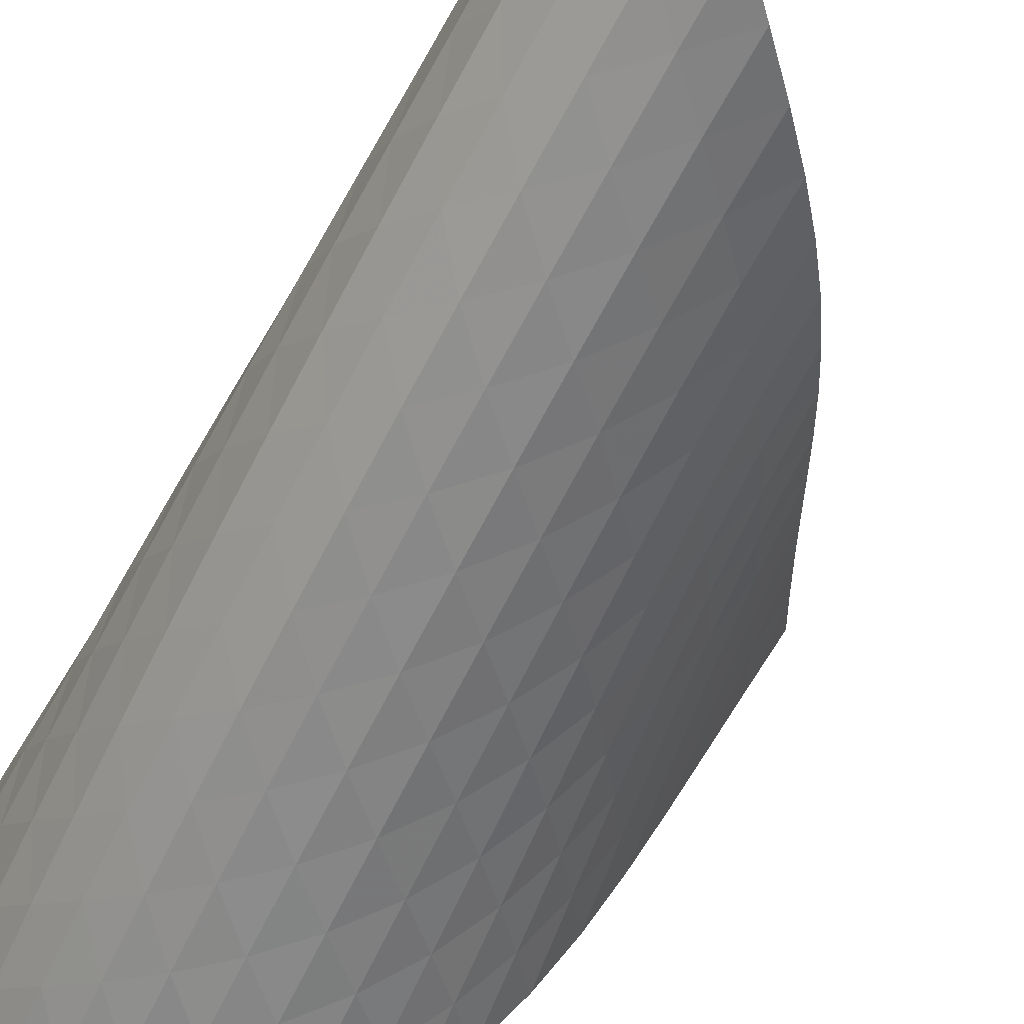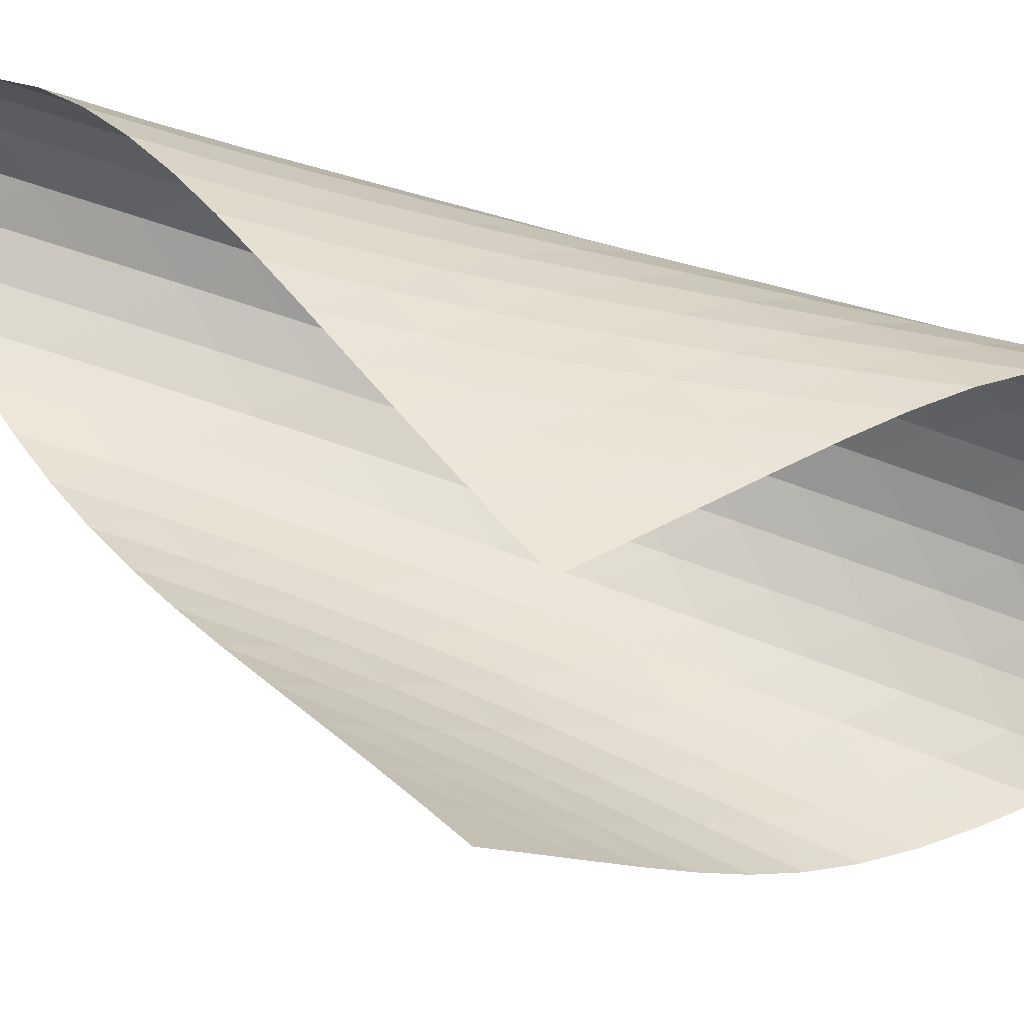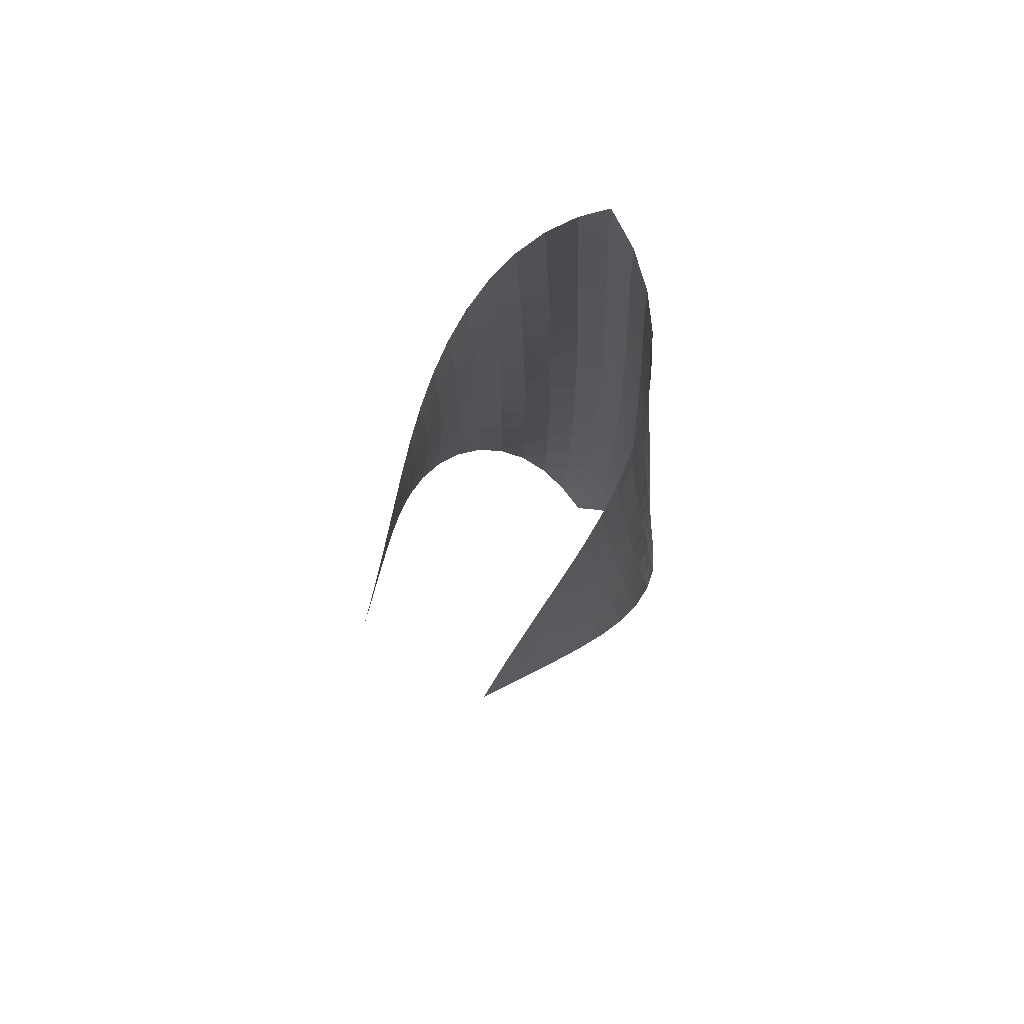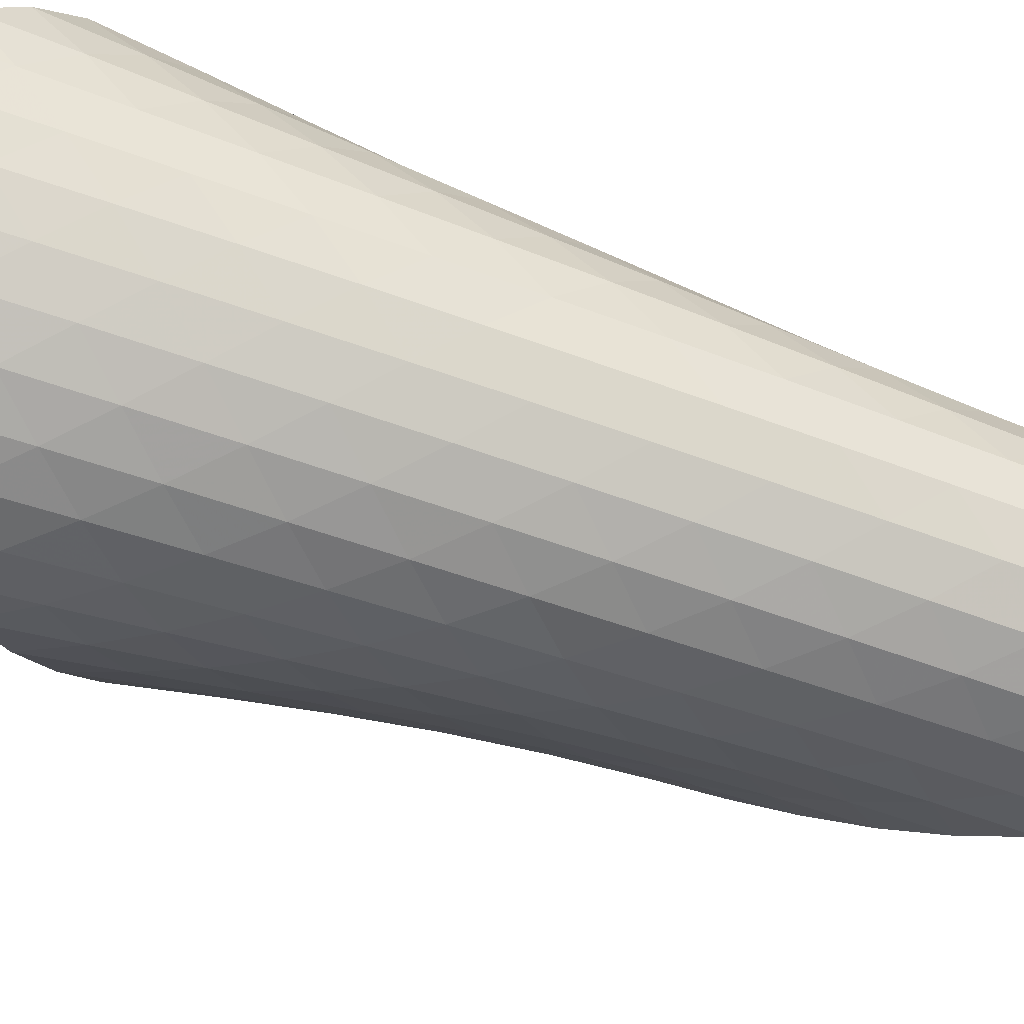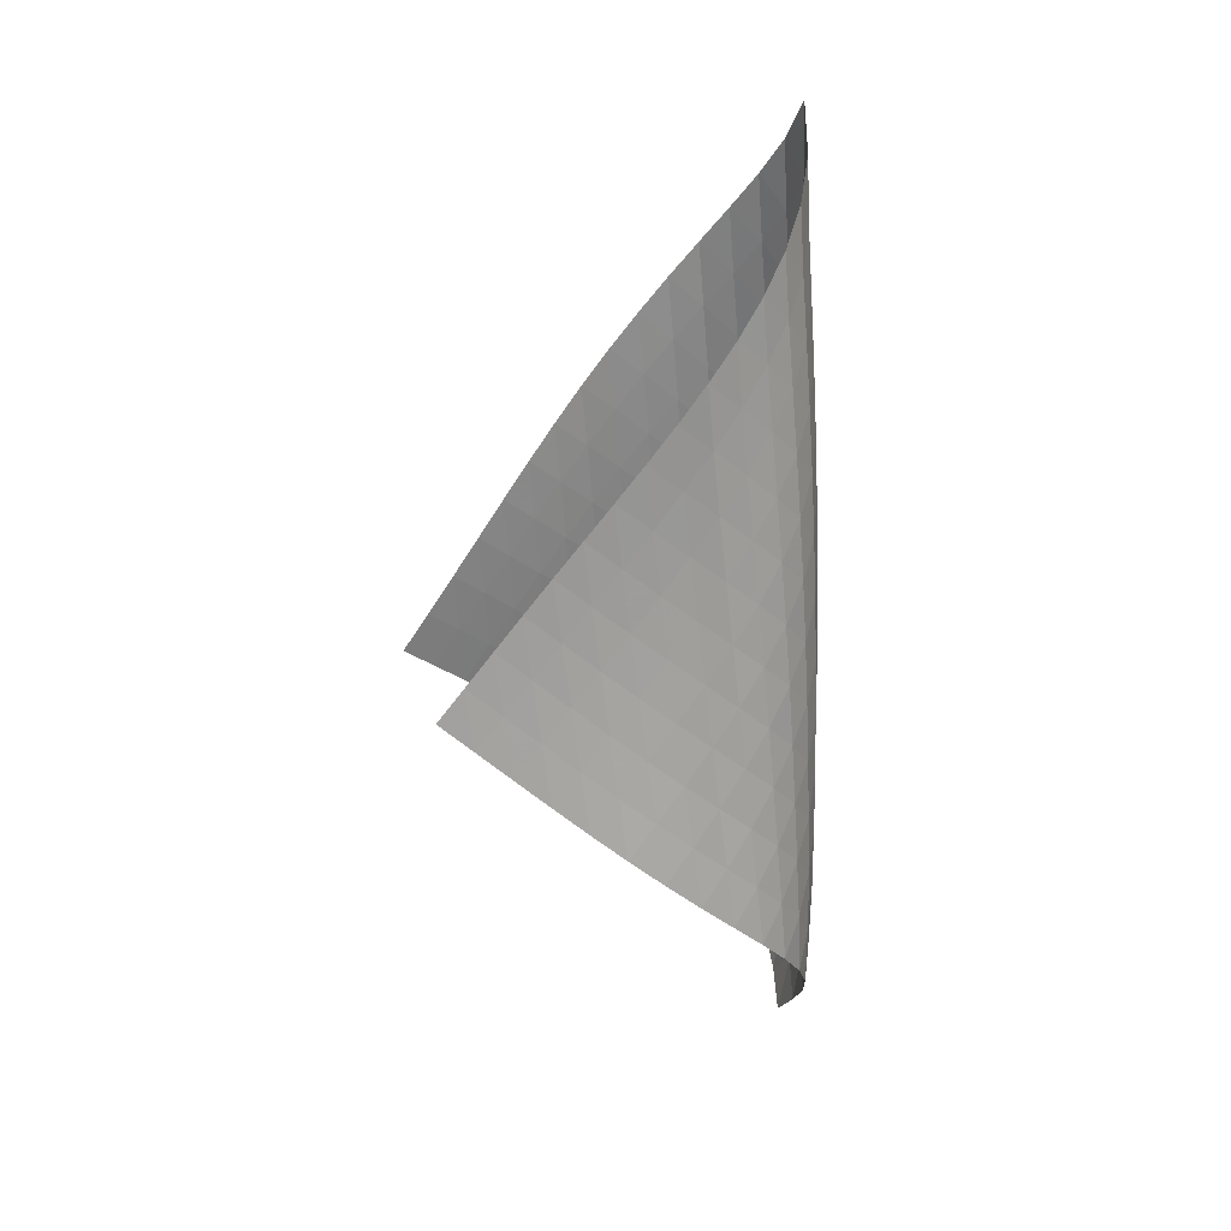
<metadata>
{"format":"obj","ext":"obj","renderer":"f3d","projection":"perspective","resolution":1024,"background":"white","views":[{"elev":-58.8,"azim":155.6,"up":"+Z"},{"elev":73.2,"azim":-69.8,"up":"+Z"},{"elev":73.1,"azim":-13.1,"up":"+Y"},{"elev":-59.1,"azim":69.8,"up":"+Z"},{"elev":24.5,"azim":29.6,"up":"+Y"}]}
</metadata>
<code>
v -6.505 -0.04939 6.505
v -10.46 -10.48 12.71
v -12.71 -10.48 10.46
v -6.428 -18.94 6.428
v -12.39 -9.795 10.03
v -12.08 -9.107 9.598
v -11.78 -8.418 9.16
v -11.48 -7.729 8.717
v -11.17 -7.042 8.271
v -10.85 -6.358 7.829
v -10.51 -5.676 7.401
v -10.13 -4.996 6.998
v -9.712 -4.317 6.636
v -9.243 -3.638 6.332
v -8.727 -2.956 6.107
v -8.172 -2.27 5.986
v -7.592 -1.574 5.996
v -7.018 -0.8535 6.162
v -6.162 -0.8535 7.018
v -5.996 -1.574 7.592
v -5.986 -2.27 8.172
v -6.107 -2.956 8.727
v -6.332 -3.638 9.243
v -6.636 -4.317 9.712
v -6.998 -4.996 10.13
v -7.401 -5.676 10.51
v -7.829 -6.358 10.85
v -8.271 -7.042 11.17
v -8.717 -7.729 11.48
v -9.16 -8.418 11.78
v -9.598 -9.107 12.08
v -10.03 -9.795 12.39
v -9.815 -11 12.45
v -9.171 -11.52 12.19
v -8.525 -12.04 11.93
v -7.885 -12.56 11.65
v -7.261 -13.09 11.35
v -6.67 -13.62 11
v -6.138 -14.16 10.58
v -5.691 -14.72 10.09
v -5.354 -15.29 9.538
v -5.155 -15.88 8.943
v -5.114 -16.48 8.334
v -5.24 -17.1 7.751
v -5.523 -17.72 7.231
v -5.931 -18.33 6.792
v -6.792 -18.33 5.931
v -7.231 -17.72 5.523
v -7.751 -17.1 5.24
v -8.334 -16.48 5.114
v -8.943 -15.88 5.155
v -9.538 -15.29 5.354
v -10.09 -14.72 5.691
v -10.58 -14.16 6.138
v -11 -13.62 6.67
v -11.35 -13.09 7.261
v -11.65 -12.56 7.885
v -11.93 -12.04 8.525
v -12.19 -11.52 9.171
v -12.45 -11 9.815
v -6.477 -1.487 6.477
v -6.96 -2.162 6.117
v -7.519 -2.84 5.938
v -8.094 -3.518 5.92
v -8.65 -4.194 6.034
v -9.168 -4.87 6.25
v -9.641 -5.545 6.544
v -10.07 -6.222 6.893
v -10.46 -6.899 7.281
v -10.82 -7.579 7.692
v -11.15 -8.262 8.115
v -11.48 -8.946 8.542
v -11.8 -9.632 8.968
v -12.12 -10.32 9.392
v -6.117 -2.162 6.96
v -6.421 -2.788 6.421
v -6.893 -3.437 6.048
v -7.449 -4.097 5.858
v -8.025 -4.763 5.83
v -8.585 -5.43 5.935
v -9.11 -6.1 6.142
v -9.591 -6.771 6.424
v -10.03 -7.444 6.761
v -10.43 -8.119 7.134
v -10.81 -8.796 7.529
v -11.17 -9.476 7.933
v -11.51 -10.16 8.342
v -11.85 -10.84 8.755
v -5.938 -2.84 7.519
v -6.048 -3.437 6.893
v -6.357 -4.059 6.357
v -6.828 -4.699 5.98
v -7.384 -5.349 5.778
v -7.964 -6.005 5.736
v -8.532 -6.665 5.825
v -9.066 -7.327 6.017
v -9.559 -7.993 6.285
v -10.01 -8.662 6.607
v -10.43 -9.333 6.963
v -10.83 -10.01 7.34
v -11.21 -10.68 7.727
v -11.58 -11.36 8.122
v -5.92 -3.518 8.094
v -5.858 -4.097 7.449
v -5.98 -4.699 6.828
v -6.3 -5.319 6.3
v -6.771 -5.953 5.92
v -7.326 -6.596 5.706
v -7.91 -7.244 5.645
v -8.486 -7.897 5.714
v -9.033 -8.553 5.886
v -9.542 -9.213 6.134
v -10.01 -9.876 6.436
v -10.46 -10.54 6.773
v -10.87 -11.21 7.129
v -11.27 -11.89 7.5
v -6.034 -4.194 8.65
v -5.83 -4.763 8.025
v -5.778 -5.349 7.384
v -5.92 -5.953 6.771
v -6.25 -6.573 6.25
v -6.722 -7.203 5.869
v -7.276 -7.841 5.642
v -7.862 -8.483 5.562
v -8.446 -9.128 5.607
v -9.006 -9.778 5.754
v -9.534 -10.43 5.978
v -10.03 -11.09 6.256
v -10.49 -11.75 6.568
v -10.94 -12.42 6.903
v -6.25 -4.87 9.168
v -5.935 -5.43 8.585
v -5.736 -6.005 7.964
v -5.706 -6.596 7.326
v -5.869 -7.203 6.722
v -6.209 -7.823 6.209
v -6.681 -8.45 5.826
v -7.233 -9.083 5.588
v -7.821 -9.719 5.487
v -8.412 -10.36 5.508
v -8.985 -11 5.628
v -9.531 -11.65 5.822
v -10.05 -12.3 6.069
v -10.54 -12.96 6.353
v -6.544 -5.545 9.641
v -6.142 -6.1 9.11
v -5.825 -6.665 8.532
v -5.645 -7.244 7.91
v -5.642 -7.841 7.276
v -5.826 -8.45 6.681
v -6.175 -9.07 6.175
v -6.648 -9.695 5.792
v -7.198 -10.32 5.542
v -7.787 -10.95 5.423
v -8.383 -11.59 5.417
v -8.969 -12.22 5.506
v -9.533 -12.86 5.665
v -10.07 -13.51 5.878
v -6.893 -6.222 10.07
v -6.424 -6.771 9.591
v -6.017 -7.327 9.066
v -5.714 -7.897 8.486
v -5.562 -8.483 7.862
v -5.588 -9.083 7.233
v -5.792 -9.695 6.648
v -6.149 -10.31 6.149
v -6.622 -10.94 5.765
v -7.171 -11.56 5.506
v -7.76 -12.19 5.366
v -8.361 -12.81 5.332
v -8.956 -13.44 5.385
v -9.536 -14.08 5.506
v -7.281 -6.899 10.46
v -6.761 -7.444 10.03
v -6.285 -7.993 9.559
v -5.886 -8.553 9.033
v -5.607 -9.128 8.446
v -5.487 -9.719 7.821
v -5.542 -10.32 7.198
v -5.765 -10.94 6.622
v -6.131 -11.56 6.131
v -6.606 -12.18 5.747
v -7.153 -12.8 5.478
v -7.74 -13.42 5.316
v -8.344 -14.04 5.25
v -8.948 -14.66 5.263
v -7.692 -7.579 10.82
v -7.134 -8.119 10.43
v -6.607 -8.662 10.01
v -6.134 -9.213 9.542
v -5.754 -9.778 9.006
v -5.508 -10.36 8.412
v -5.423 -10.95 7.787
v -5.506 -11.56 7.171
v -5.747 -12.18 6.606
v -6.123 -12.8 6.123
v -6.599 -13.42 5.739
v -7.143 -14.03 5.458
v -7.728 -14.65 5.272
v -8.333 -15.26 5.17
v -8.115 -8.262 11.15
v -7.529 -8.796 10.81
v -6.963 -9.333 10.43
v -6.436 -9.876 10.01
v -5.978 -10.43 9.534
v -5.628 -11 8.985
v -5.417 -11.59 8.383
v -5.366 -12.19 7.76
v -5.478 -12.8 7.153
v -5.739 -13.42 6.599
v -6.124 -14.03 6.124
v -6.603 -14.65 5.741
v -7.145 -15.27 5.448
v -7.728 -15.87 5.238
v -8.542 -8.946 11.48
v -7.933 -9.476 11.17
v -7.34 -10.01 10.83
v -6.773 -10.54 10.46
v -6.256 -11.09 10.03
v -5.822 -11.65 9.531
v -5.506 -12.22 8.969
v -5.332 -12.81 8.361
v -5.316 -13.42 7.74
v -5.458 -14.03 7.143
v -5.741 -14.65 6.603
v -6.14 -15.27 6.14
v -6.625 -15.89 5.761
v -7.167 -16.49 5.461
v -8.968 -9.632 11.8
v -8.342 -10.16 11.51
v -7.727 -10.68 11.21
v -7.129 -11.21 10.87
v -6.568 -11.75 10.49
v -6.069 -12.3 10.05
v -5.665 -12.86 9.533
v -5.385 -13.44 8.956
v -5.25 -14.04 8.344
v -5.272 -14.65 7.728
v -5.448 -15.27 7.145
v -5.761 -15.89 6.625
v -6.181 -16.5 6.181
v -6.679 -17.12 5.816
v -9.392 -10.32 12.12
v -8.755 -10.84 11.85
v -8.122 -11.36 11.58
v -7.5 -11.89 11.27
v -6.903 -12.42 10.94
v -6.353 -12.96 10.54
v -5.878 -13.51 10.07
v -5.506 -14.08 9.536
v -5.263 -14.66 8.948
v -5.17 -15.26 8.333
v -5.238 -15.87 7.728
v -5.461 -16.49 7.167
v -5.816 -17.12 6.679
v -6.271 -17.73 6.271
f 256 46 4
f 256 4 47
f 5 74 60
f 5 60 3
f 74 88 59
f 74 59 60
f 88 102 58
f 88 58 59
f 102 116 57
f 102 57 58
f 116 130 56
f 116 56 57
f 130 144 55
f 130 55 56
f 144 158 54
f 144 54 55
f 158 172 53
f 158 53 54
f 172 186 52
f 172 52 53
f 186 200 51
f 186 51 52
f 200 214 50
f 200 50 51
f 214 228 49
f 214 49 50
f 228 242 48
f 228 48 49
f 242 256 47
f 242 47 48
f 1 19 61
f 1 61 18
f 18 61 62
f 18 62 17
f 17 62 63
f 17 63 16
f 16 63 64
f 16 64 15
f 15 64 65
f 15 65 14
f 14 65 66
f 14 66 13
f 13 66 67
f 13 67 12
f 12 67 68
f 12 68 11
f 11 68 69
f 11 69 10
f 10 69 70
f 10 70 9
f 9 70 71
f 9 71 8
f 8 71 72
f 8 72 7
f 7 72 73
f 7 73 6
f 6 73 74
f 6 74 5
f 19 20 75
f 19 75 61
f 61 75 76
f 61 76 62
f 62 76 77
f 62 77 63
f 63 77 78
f 63 78 64
f 64 78 79
f 64 79 65
f 65 79 80
f 65 80 66
f 66 80 81
f 66 81 67
f 67 81 82
f 67 82 68
f 68 82 83
f 68 83 69
f 69 83 84
f 69 84 70
f 70 84 85
f 70 85 71
f 71 85 86
f 71 86 72
f 72 86 87
f 72 87 73
f 73 87 88
f 73 88 74
f 20 21 89
f 20 89 75
f 75 89 90
f 75 90 76
f 76 90 91
f 76 91 77
f 77 91 92
f 77 92 78
f 78 92 93
f 78 93 79
f 79 93 94
f 79 94 80
f 80 94 95
f 80 95 81
f 81 95 96
f 81 96 82
f 82 96 97
f 82 97 83
f 83 97 98
f 83 98 84
f 84 98 99
f 84 99 85
f 85 99 100
f 85 100 86
f 86 100 101
f 86 101 87
f 87 101 102
f 87 102 88
f 21 22 103
f 21 103 89
f 89 103 104
f 89 104 90
f 90 104 105
f 90 105 91
f 91 105 106
f 91 106 92
f 92 106 107
f 92 107 93
f 93 107 108
f 93 108 94
f 94 108 109
f 94 109 95
f 95 109 110
f 95 110 96
f 96 110 111
f 96 111 97
f 97 111 112
f 97 112 98
f 98 112 113
f 98 113 99
f 99 113 114
f 99 114 100
f 100 114 115
f 100 115 101
f 101 115 116
f 101 116 102
f 22 23 117
f 22 117 103
f 103 117 118
f 103 118 104
f 104 118 119
f 104 119 105
f 105 119 120
f 105 120 106
f 106 120 121
f 106 121 107
f 107 121 122
f 107 122 108
f 108 122 123
f 108 123 109
f 109 123 124
f 109 124 110
f 110 124 125
f 110 125 111
f 111 125 126
f 111 126 112
f 112 126 127
f 112 127 113
f 113 127 128
f 113 128 114
f 114 128 129
f 114 129 115
f 115 129 130
f 115 130 116
f 23 24 131
f 23 131 117
f 117 131 132
f 117 132 118
f 118 132 133
f 118 133 119
f 119 133 134
f 119 134 120
f 120 134 135
f 120 135 121
f 121 135 136
f 121 136 122
f 122 136 137
f 122 137 123
f 123 137 138
f 123 138 124
f 124 138 139
f 124 139 125
f 125 139 140
f 125 140 126
f 126 140 141
f 126 141 127
f 127 141 142
f 127 142 128
f 128 142 143
f 128 143 129
f 129 143 144
f 129 144 130
f 24 25 145
f 24 145 131
f 131 145 146
f 131 146 132
f 132 146 147
f 132 147 133
f 133 147 148
f 133 148 134
f 134 148 149
f 134 149 135
f 135 149 150
f 135 150 136
f 136 150 151
f 136 151 137
f 137 151 152
f 137 152 138
f 138 152 153
f 138 153 139
f 139 153 154
f 139 154 140
f 140 154 155
f 140 155 141
f 141 155 156
f 141 156 142
f 142 156 157
f 142 157 143
f 143 157 158
f 143 158 144
f 25 26 159
f 25 159 145
f 145 159 160
f 145 160 146
f 146 160 161
f 146 161 147
f 147 161 162
f 147 162 148
f 148 162 163
f 148 163 149
f 149 163 164
f 149 164 150
f 150 164 165
f 150 165 151
f 151 165 166
f 151 166 152
f 152 166 167
f 152 167 153
f 153 167 168
f 153 168 154
f 154 168 169
f 154 169 155
f 155 169 170
f 155 170 156
f 156 170 171
f 156 171 157
f 157 171 172
f 157 172 158
f 26 27 173
f 26 173 159
f 159 173 174
f 159 174 160
f 160 174 175
f 160 175 161
f 161 175 176
f 161 176 162
f 162 176 177
f 162 177 163
f 163 177 178
f 163 178 164
f 164 178 179
f 164 179 165
f 165 179 180
f 165 180 166
f 166 180 181
f 166 181 167
f 167 181 182
f 167 182 168
f 168 182 183
f 168 183 169
f 169 183 184
f 169 184 170
f 170 184 185
f 170 185 171
f 171 185 186
f 171 186 172
f 27 28 187
f 27 187 173
f 173 187 188
f 173 188 174
f 174 188 189
f 174 189 175
f 175 189 190
f 175 190 176
f 176 190 191
f 176 191 177
f 177 191 192
f 177 192 178
f 178 192 193
f 178 193 179
f 179 193 194
f 179 194 180
f 180 194 195
f 180 195 181
f 181 195 196
f 181 196 182
f 182 196 197
f 182 197 183
f 183 197 198
f 183 198 184
f 184 198 199
f 184 199 185
f 185 199 200
f 185 200 186
f 28 29 201
f 28 201 187
f 187 201 202
f 187 202 188
f 188 202 203
f 188 203 189
f 189 203 204
f 189 204 190
f 190 204 205
f 190 205 191
f 191 205 206
f 191 206 192
f 192 206 207
f 192 207 193
f 193 207 208
f 193 208 194
f 194 208 209
f 194 209 195
f 195 209 210
f 195 210 196
f 196 210 211
f 196 211 197
f 197 211 212
f 197 212 198
f 198 212 213
f 198 213 199
f 199 213 214
f 199 214 200
f 29 30 215
f 29 215 201
f 201 215 216
f 201 216 202
f 202 216 217
f 202 217 203
f 203 217 218
f 203 218 204
f 204 218 219
f 204 219 205
f 205 219 220
f 205 220 206
f 206 220 221
f 206 221 207
f 207 221 222
f 207 222 208
f 208 222 223
f 208 223 209
f 209 223 224
f 209 224 210
f 210 224 225
f 210 225 211
f 211 225 226
f 211 226 212
f 212 226 227
f 212 227 213
f 213 227 228
f 213 228 214
f 30 31 229
f 30 229 215
f 215 229 230
f 215 230 216
f 216 230 231
f 216 231 217
f 217 231 232
f 217 232 218
f 218 232 233
f 218 233 219
f 219 233 234
f 219 234 220
f 220 234 235
f 220 235 221
f 221 235 236
f 221 236 222
f 222 236 237
f 222 237 223
f 223 237 238
f 223 238 224
f 224 238 239
f 224 239 225
f 225 239 240
f 225 240 226
f 226 240 241
f 226 241 227
f 227 241 242
f 227 242 228
f 31 32 243
f 31 243 229
f 229 243 244
f 229 244 230
f 230 244 245
f 230 245 231
f 231 245 246
f 231 246 232
f 232 246 247
f 232 247 233
f 233 247 248
f 233 248 234
f 234 248 249
f 234 249 235
f 235 249 250
f 235 250 236
f 236 250 251
f 236 251 237
f 237 251 252
f 237 252 238
f 238 252 253
f 238 253 239
f 239 253 254
f 239 254 240
f 240 254 255
f 240 255 241
f 241 255 256
f 241 256 242
f 32 2 33
f 32 33 243
f 243 33 34
f 243 34 244
f 244 34 35
f 244 35 245
f 245 35 36
f 245 36 246
f 246 36 37
f 246 37 247
f 247 37 38
f 247 38 248
f 248 38 39
f 248 39 249
f 249 39 40
f 249 40 250
f 250 40 41
f 250 41 251
f 251 41 42
f 251 42 252
f 252 42 43
f 252 43 253
f 253 43 44
f 253 44 254
f 254 44 45
f 254 45 255
f 255 45 46
f 255 46 256

</code>
